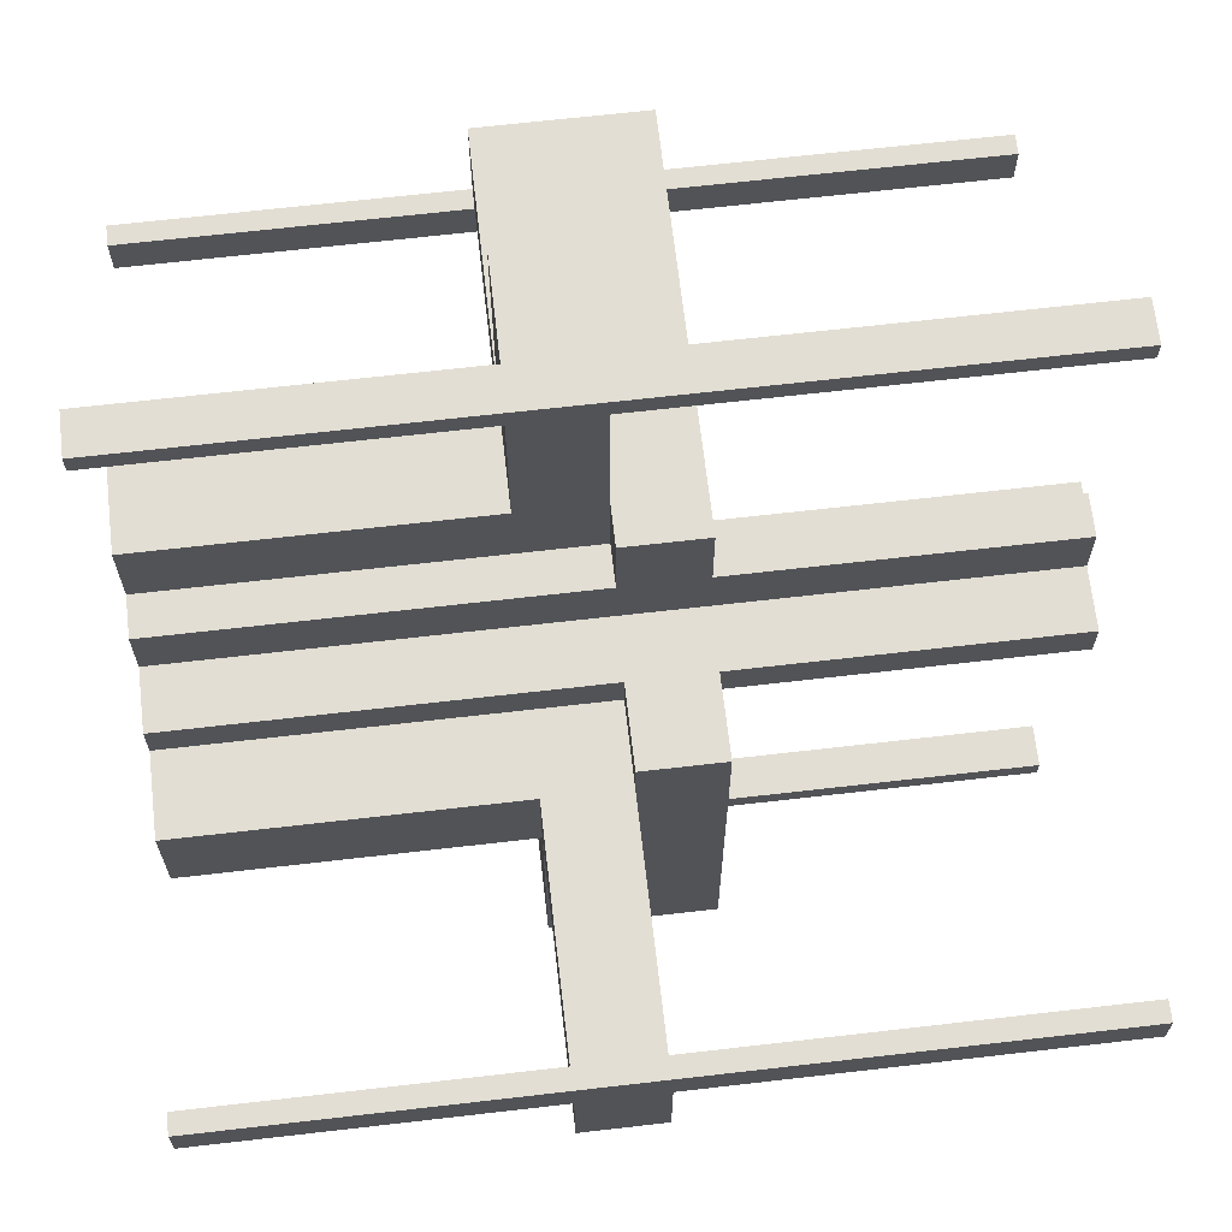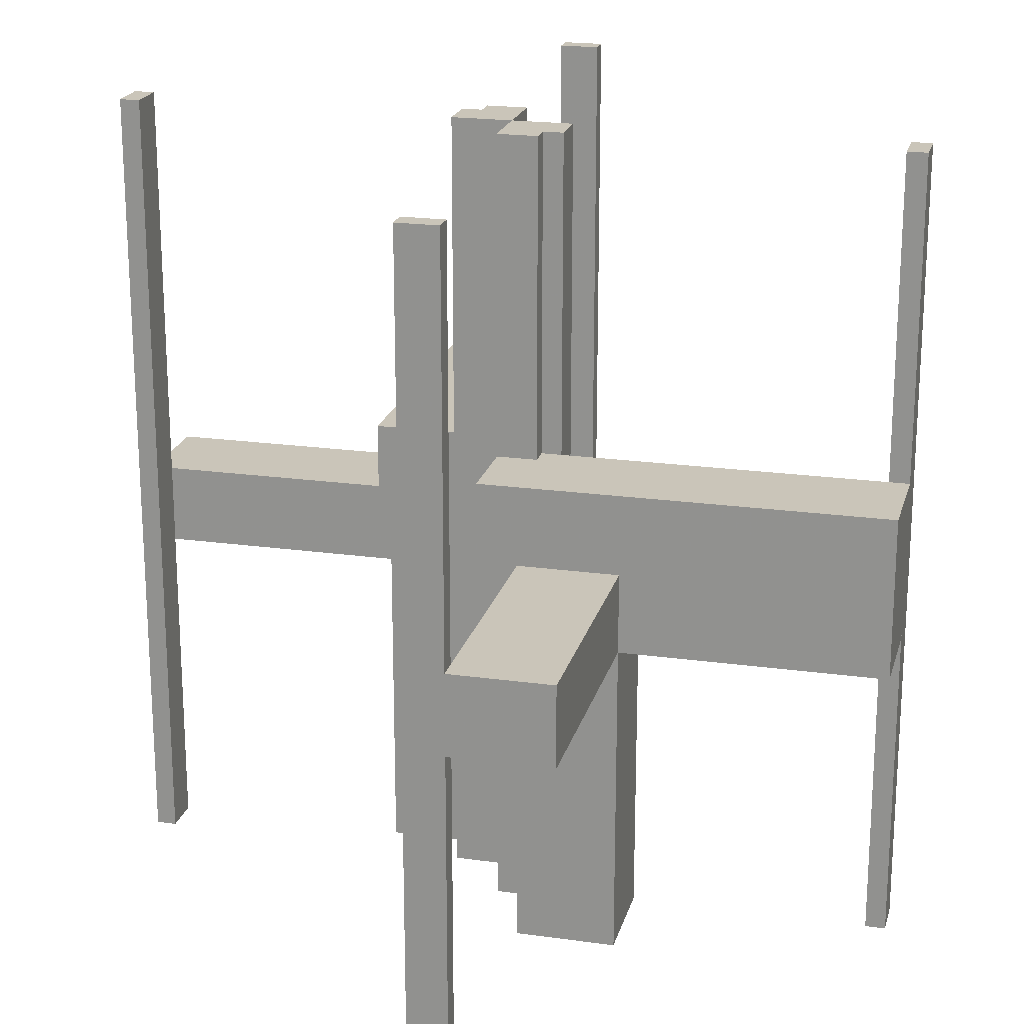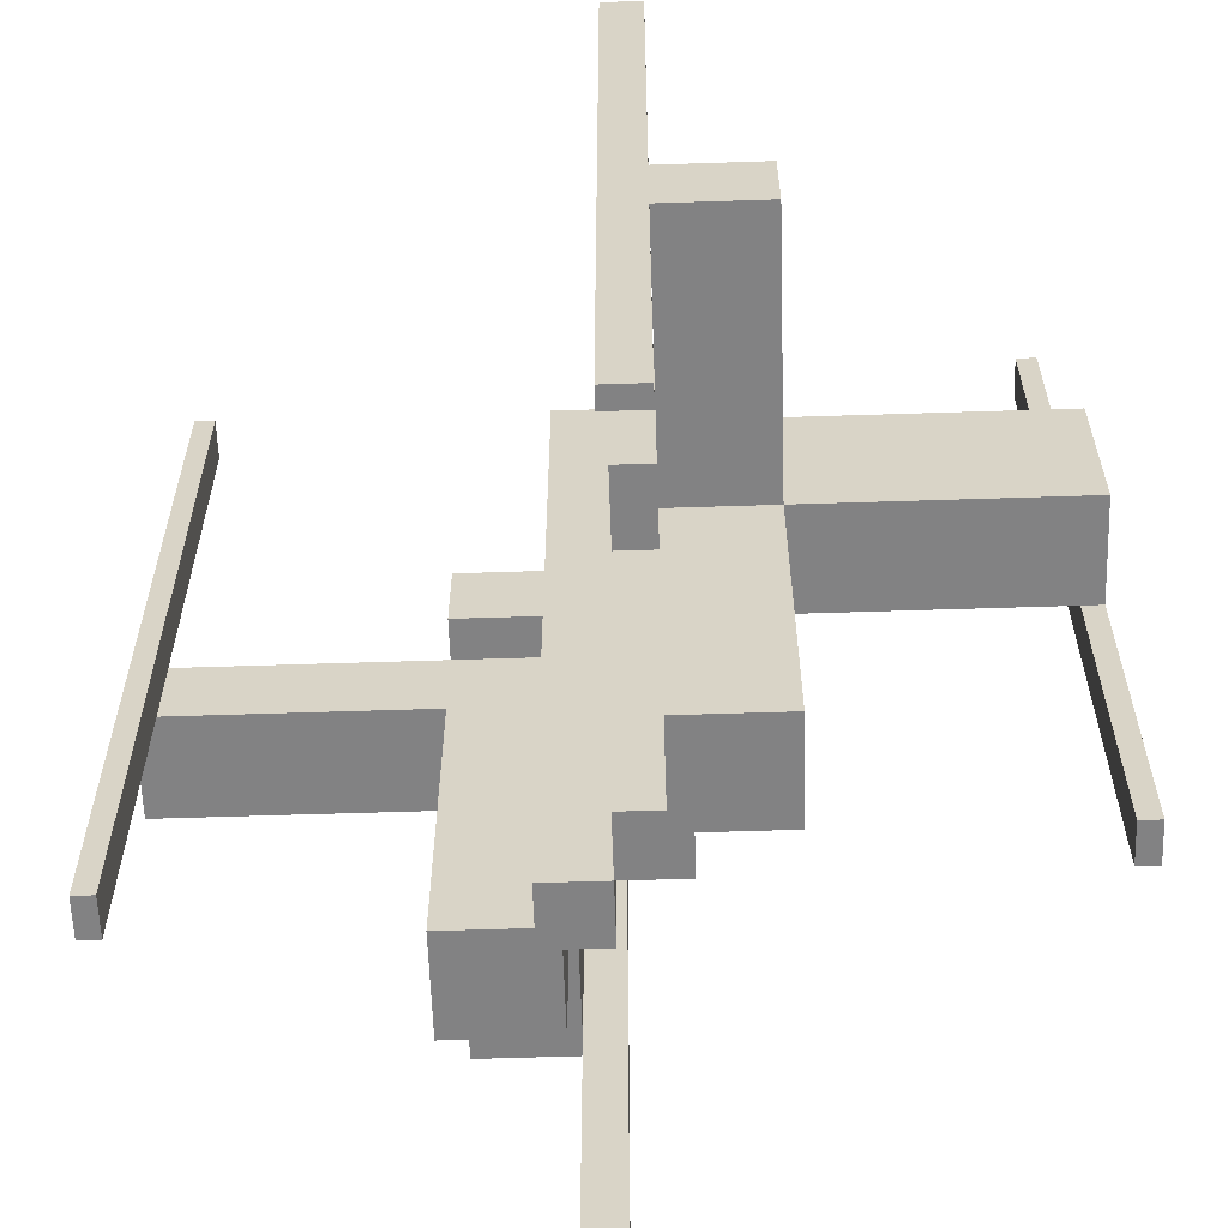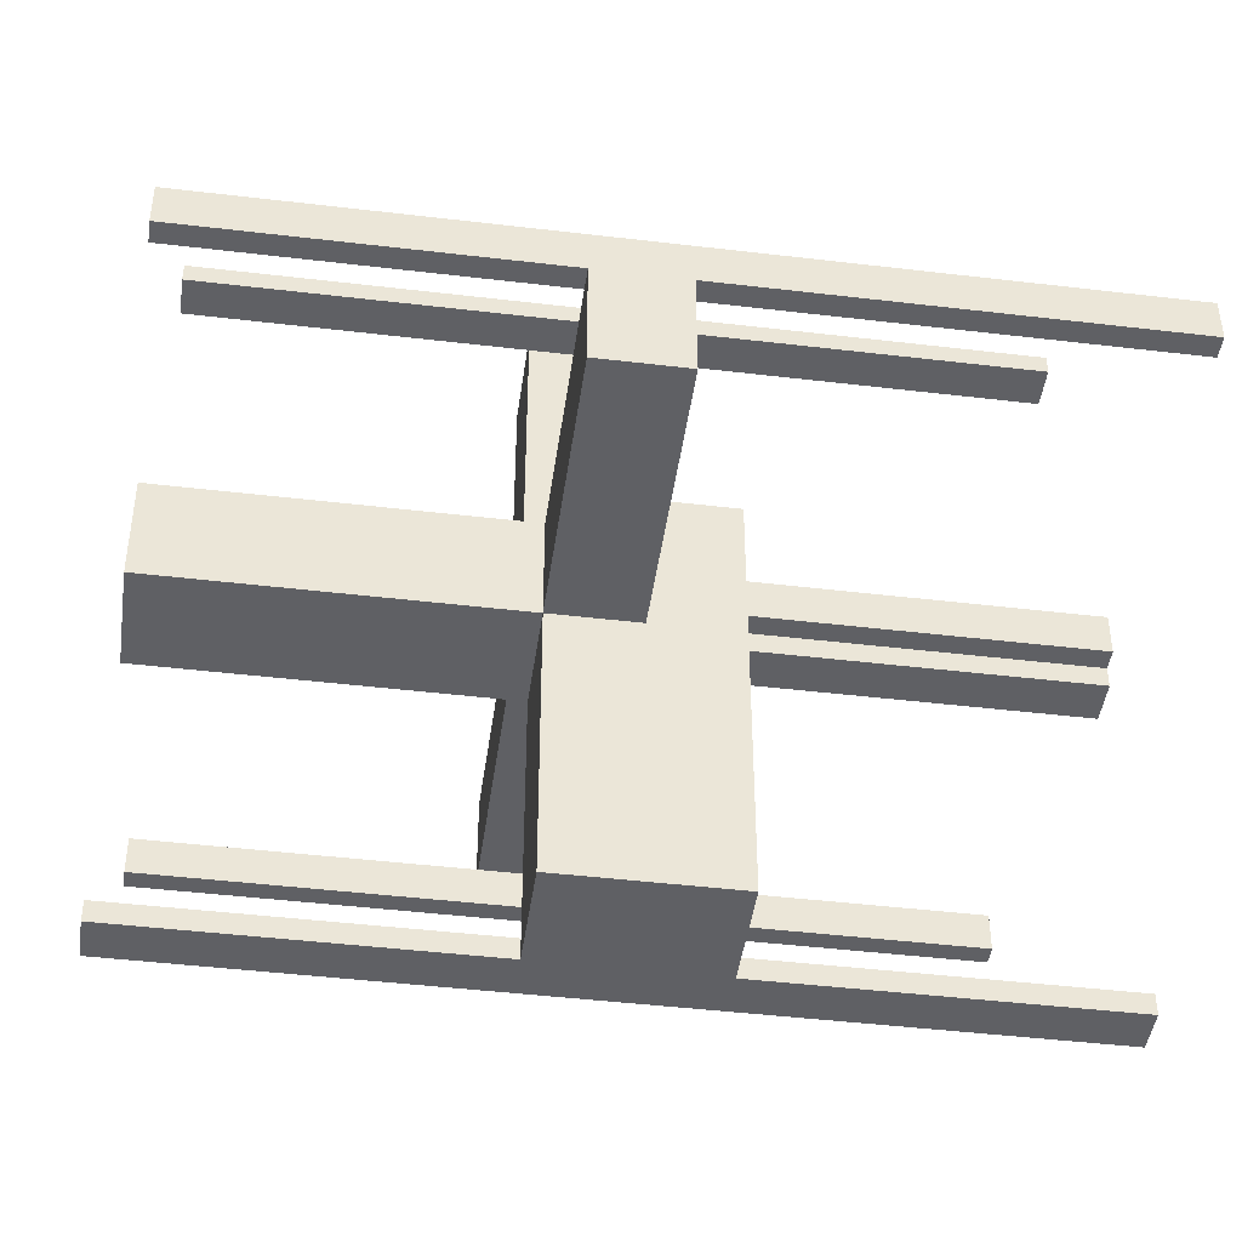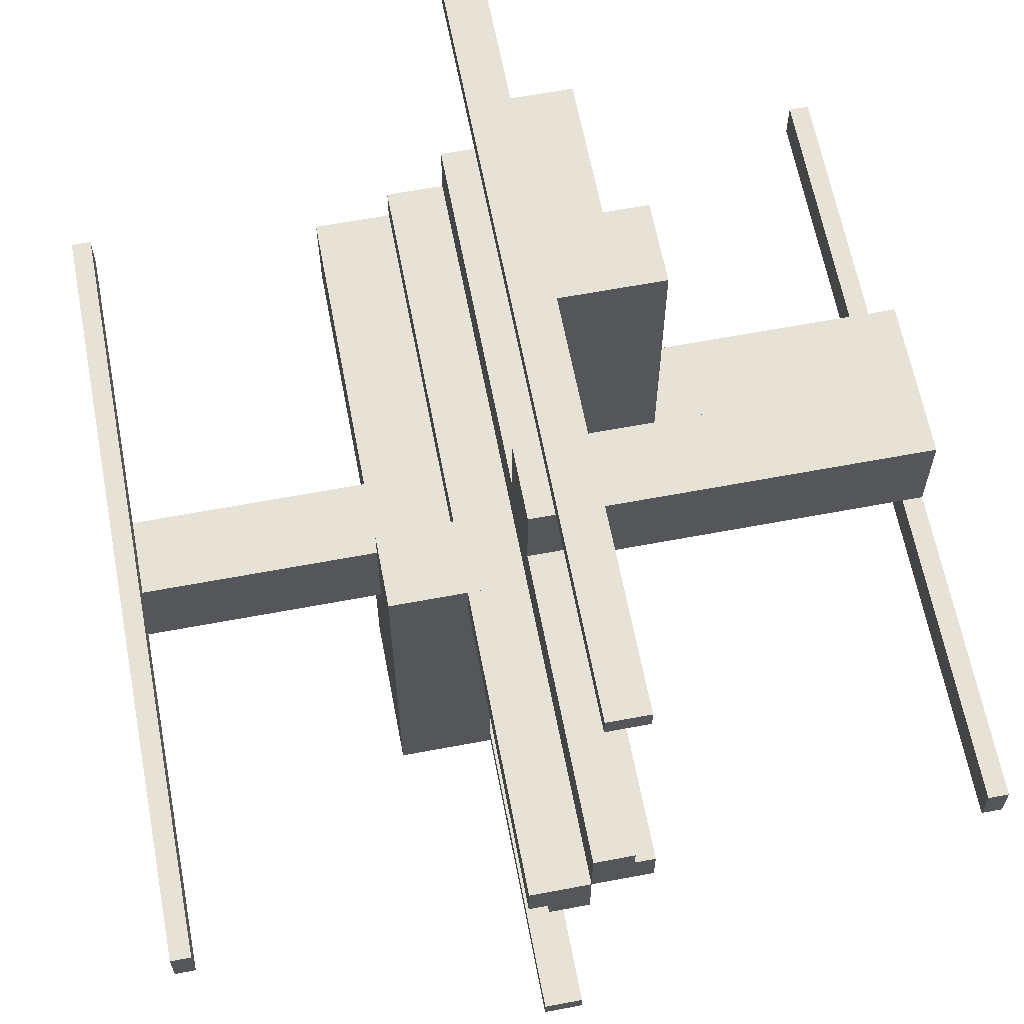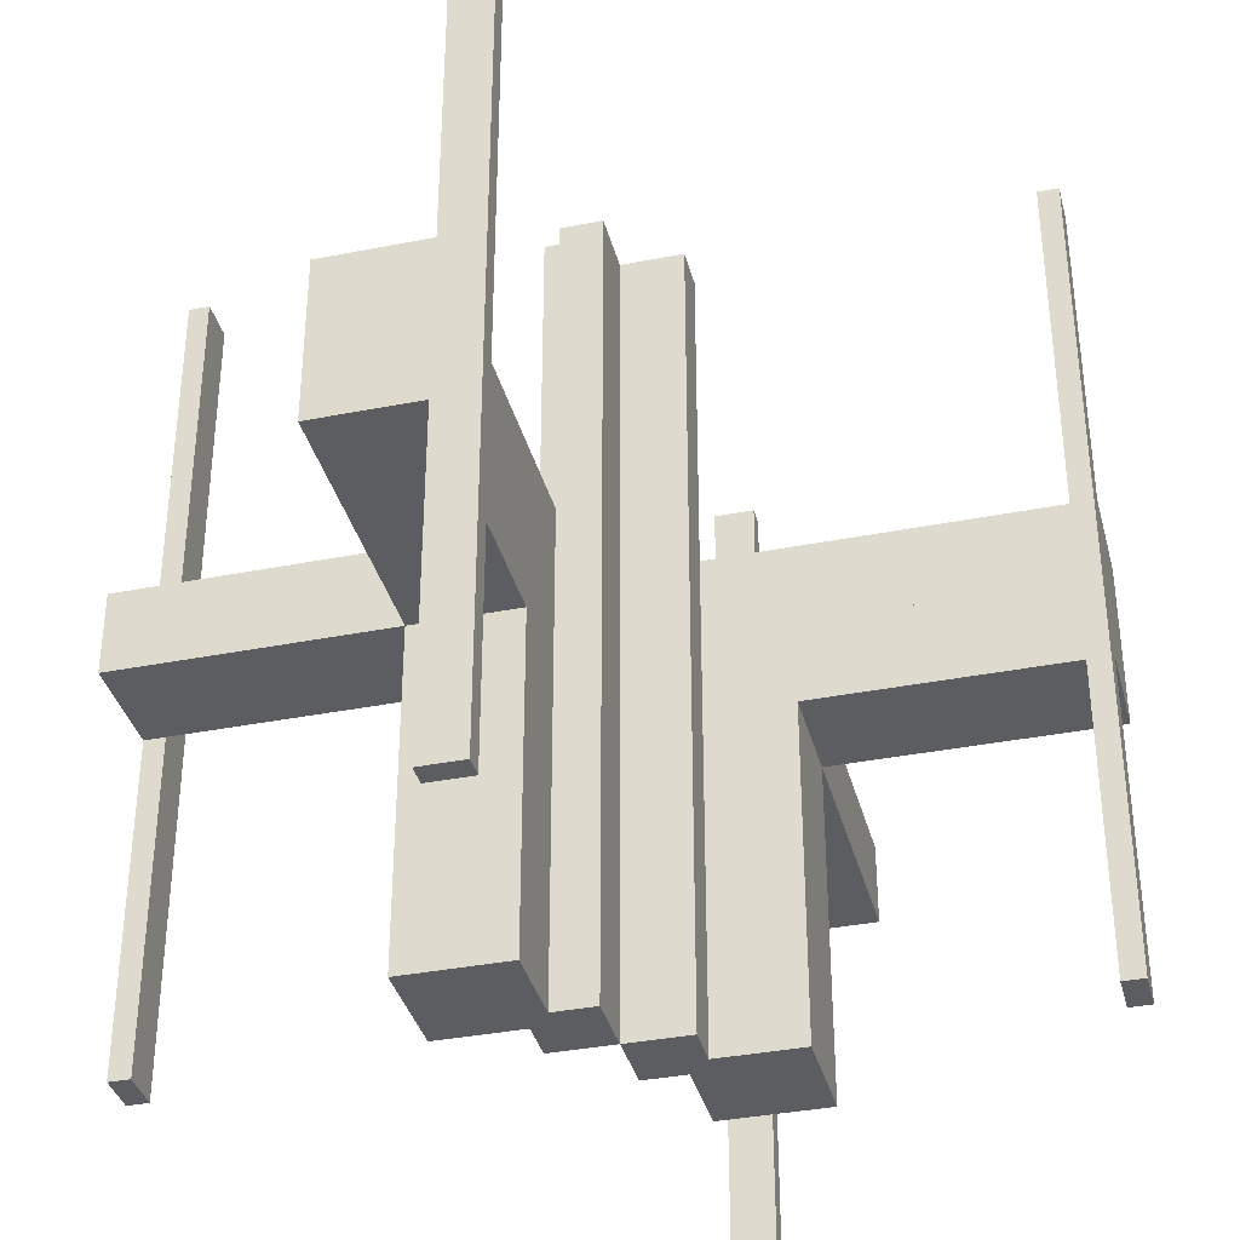
<metadata>
{"format":"obj","ext":"obj","renderer":"f3d","projection":"perspective","resolution":1024,"background":"white","views":[{"elev":67.2,"azim":-96.6,"up":"+Y"},{"elev":20.7,"azim":-75.9,"up":"+Z"},{"elev":-60.8,"azim":-88.1,"up":"+Z"},{"elev":-44.8,"azim":-97.9,"up":"+Y"},{"elev":63.2,"azim":-10.8,"up":"+Y"},{"elev":-36.4,"azim":14.4,"up":"+Z"}]}
</metadata>
<code>
v 0 0 -0.5
v 0 0 0.5
v 0 -0.075 -0.5
v 0 -0.075 0.5
v 0 -0.475 -0.5
v 0 -0.475 0.5
v 0 0.05 0
v 0 0.05 0.1
v 0 0.175 0
v 0 0.175 0.1
v 0 -0.5 -0.5
v 0 -0.5 0.5
v 0 0.5 -0.5
v 0 0.5 0.5
v 0 0.475 -0.5
v 0 0.475 0.5
v 0 0.075 -0.5
v 0 0.075 0.5
v -0.1375 -0.1375 0
v -0.1375 -0.1375 -0.1
v -0.1375 -0.1325 0
v -0.1375 -0.1325 -0.1
v -0.1375 -0.0925 0
v -0.1375 -0.0925 -0.1
v -0.1375 -0.175 0
v -0.1375 -0.175 -0.1
v -0.075 0 -0.5
v -0.075 0 0.5
v -0.075 -0.05 -0.5
v -0.075 -0.05 0.5
v -0.475 0 -0.5
v -0.475 0 0.5
v -0.475 -0.05 -0.5
v -0.475 -0.05 0.5
v 0.05 0.05 0
v 0.05 0.05 -0.5
v 0.05 0.05 0.5
v 0.05 0.175 0
v 0.05 0.175 -0.5
v 0.05 0.175 -0.1
v 0.05 0.5 0
v 0.05 0.5 -0.5
v 0.05 0.5 0.5
v 0.05 0.5 -0.1
v 0.05 0.475 -0.5
v 0.05 0.475 0.5
v 0.05 0.075 -0.5
v 0.05 0.075 0.5
v -0.0875 -0.1375 0
v -0.0875 -0.1375 -0.1
v -0.0875 -0.175 0
v -0.0875 -0.175 -0.1
v 0.175 0.05 0
v 0.175 0.05 -0.5
v 0.175 0.05 -0.1
v 0.175 0.175 0
v 0.175 0.175 -0.5
v 0.175 0.175 -0.1
v 0.175 0.5 0
v 0.175 0.5 -0.1
v 0.175 0.0925 0
v 0.175 0.0925 -0.1
v 0.175 0.1325 0
v 0.175 0.1325 -0.1
v -0.5 0 -0.5
v -0.5 0 0.5
v -0.5 -0.175 0
v -0.5 -0.175 -0.1
v -0.5 -0.05 0
v -0.5 -0.05 -0.5
v -0.5 -0.05 0.5
v -0.5 -0.05 -0.1
v 0.5 0 -0.5
v 0.5 0 0.5
v 0.5 0.05 0
v 0.5 0.05 0.1
v 0.5 0.05 -0.5
v 0.5 0.05 0.5
v 0.5 0.05 -0.1
v 0.5 0.175 0
v 0.5 0.175 0.1
v 0.5 0.175 -0.1
v -0.175 0 0
v -0.175 0 0.1
v -0.175 -0.1325 0
v -0.175 -0.1325 -0.1
v -0.175 -0.0925 0
v -0.175 -0.0925 -0.1
v -0.175 -0.5 0
v -0.175 -0.5 0.1
v -0.175 -0.5 -0.1
v -0.175 -0.175 0
v -0.175 -0.175 -0.5
v -0.175 -0.175 -0.1
v -0.175 -0.05 0
v -0.175 -0.05 -0.5
v -0.175 -0.05 -0.1
v 0.0875 0.175 0
v 0.0875 0.175 -0.1
v 0.0875 0.1375 0
v 0.0875 0.1375 -0.1
v -0.05 0 0
v -0.05 0 0.1
v -0.05 -0.075 -0.5
v -0.05 -0.075 0.5
v -0.05 -0.475 -0.5
v -0.05 -0.475 0.5
v -0.05 -0.5 0
v -0.05 -0.5 0.1
v -0.05 -0.5 -0.5
v -0.05 -0.5 0.5
v -0.05 -0.5 -0.1
v -0.05 -0.175 0
v -0.05 -0.175 -0.5
v -0.05 -0.175 -0.1
v -0.05 -0.05 0
v -0.05 -0.05 -0.5
v -0.05 -0.05 0.5
v 0.475 0 -0.5
v 0.475 0 0.5
v 0.475 0.05 -0.5
v 0.475 0.05 0.5
v 0.075 0 -0.5
v 0.075 0 0.5
v 0.075 0.05 -0.5
v 0.075 0.05 0.5
v 0.1375 0.175 0
v 0.1375 0.175 -0.1
v 0.1375 0.0925 0
v 0.1375 0.0925 -0.1
v 0.1375 0.1325 0
v 0.1375 0.1325 -0.1
v 0.1375 0.1375 0
v 0.1375 0.1375 -0.1
f 30 28 27
f 27 29 30
f 117 118 30
f 30 29 117
f 104 3 4
f 4 105 104
f 104 105 118
f 118 117 104
f 27 28 2
f 2 1 27
f 1 2 4
f 4 3 1
f 29 27 117
f 1 117 27
f 104 117 3
f 1 3 117
f 105 4 118
f 2 118 4
f 30 118 28
f 2 28 118
f 34 32 66
f 66 71 34
f 70 65 31
f 31 33 70
f 33 31 32
f 32 34 33
f 71 66 65
f 65 70 71
f 66 32 31
f 31 65 66
f 71 70 33
f 33 34 71
f 111 12 6
f 6 107 111
f 106 5 11
f 11 110 106
f 110 11 12
f 12 111 110
f 107 6 5
f 5 106 107
f 6 12 11
f 11 5 6
f 107 106 110
f 110 111 107
f 113 114 117
f 117 116 113
f 116 117 96
f 96 95 116
f 95 96 93
f 93 92 95
f 92 93 114
f 114 113 92
f 93 96 117
f 117 114 93
f 113 116 95
f 95 92 113
f 86 22 21
f 21 85 86
f 87 23 24
f 24 88 87
f 24 23 21
f 21 22 24
f 68 94 92
f 92 67 68
f 69 95 97
f 97 72 69
f 97 95 87
f 87 88 97
f 86 85 92
f 92 94 86
f 69 67 85
f 92 85 67
f 85 21 23
f 85 23 87
f 87 95 69
f 85 87 69
f 86 88 24
f 88 72 97
f 72 88 86
f 72 86 68
f 94 68 86
f 24 22 86
f 67 69 72
f 72 68 67
f 26 25 19
f 19 20 26
f 20 19 49
f 49 50 20
f 50 49 51
f 51 52 50
f 52 51 113
f 113 115 52
f 94 92 25
f 25 26 94
f 108 51 25
f 25 89 108
f 92 89 25
f 108 113 51
f 51 49 19
f 19 25 51
f 91 112 108
f 108 89 91
f 112 115 113
f 113 108 112
f 89 92 94
f 94 91 89
f 112 91 26
f 26 52 112
f 112 52 115
f 26 91 94
f 20 50 52
f 52 26 20
f 111 12 6
f 106 5 11
f 110 11 12
f 107 6 5
f 6 12 11
f 107 106 110
f 103 102 83
f 109 90 89
f 90 84 83
f 108 102 103
f 89 83 102
f 90 109 103
f 6 107 111
f 11 110 106
f 12 111 110
f 5 106 107
f 11 5 6
f 110 111 107
f 83 84 103
f 89 108 109
f 83 89 90
f 103 109 108
f 102 108 89
f 103 84 90
f 126 124 123
f 123 125 126
f 36 37 126
f 126 125 36
f 47 17 18
f 18 48 47
f 47 48 37
f 37 36 47
f 123 124 2
f 2 1 123
f 1 2 18
f 18 17 1
f 125 123 36
f 1 36 123
f 47 36 17
f 1 17 36
f 48 18 37
f 2 37 18
f 126 37 124
f 2 124 37
f 122 120 74
f 74 78 122
f 77 73 119
f 119 121 77
f 121 119 120
f 120 122 121
f 78 74 73
f 73 77 78
f 74 120 119
f 119 73 74
f 78 77 121
f 121 122 78
f 43 14 16
f 16 46 43
f 45 15 13
f 13 42 45
f 42 13 14
f 14 43 42
f 46 16 15
f 15 45 46
f 16 14 13
f 13 15 16
f 46 45 42
f 42 43 46
f 38 39 36
f 36 35 38
f 35 36 54
f 54 53 35
f 53 54 57
f 57 56 53
f 56 57 39
f 39 38 56
f 57 54 36
f 36 39 57
f 38 35 53
f 53 56 38
f 64 132 131
f 131 63 64
f 61 129 130
f 130 62 61
f 130 129 131
f 131 132 130
f 82 58 56
f 56 80 82
f 75 53 55
f 55 79 75
f 55 53 61
f 61 62 55
f 64 63 56
f 56 58 64
f 75 80 63
f 56 63 80
f 63 131 129
f 63 129 61
f 61 53 75
f 63 61 75
f 64 62 130
f 62 79 55
f 79 62 64
f 79 64 82
f 58 82 64
f 130 132 64
f 80 75 79
f 79 82 80
f 128 127 133
f 133 134 128
f 134 133 100
f 100 101 134
f 101 100 98
f 98 99 101
f 99 98 38
f 38 40 99
f 58 56 127
f 127 128 58
f 41 98 127
f 127 59 41
f 56 59 127
f 41 38 98
f 98 100 133
f 133 127 98
f 60 44 41
f 41 59 60
f 44 40 38
f 38 41 44
f 59 56 58
f 58 60 59
f 44 60 128
f 128 99 44
f 44 99 40
f 128 60 58
f 134 101 99
f 99 128 134
f 10 9 7
f 81 76 75
f 76 8 7
f 80 9 10
f 75 7 9
f 76 81 10
f 77 73 119
f 122 120 74
f 78 74 73
f 121 119 120
f 119 73 74
f 121 122 78
f 7 8 10
f 75 80 81
f 7 75 76
f 10 81 80
f 9 80 75
f 10 8 76
f 119 121 77
f 74 78 122
f 73 77 78
f 120 122 121
f 74 120 119
f 78 77 121

</code>
